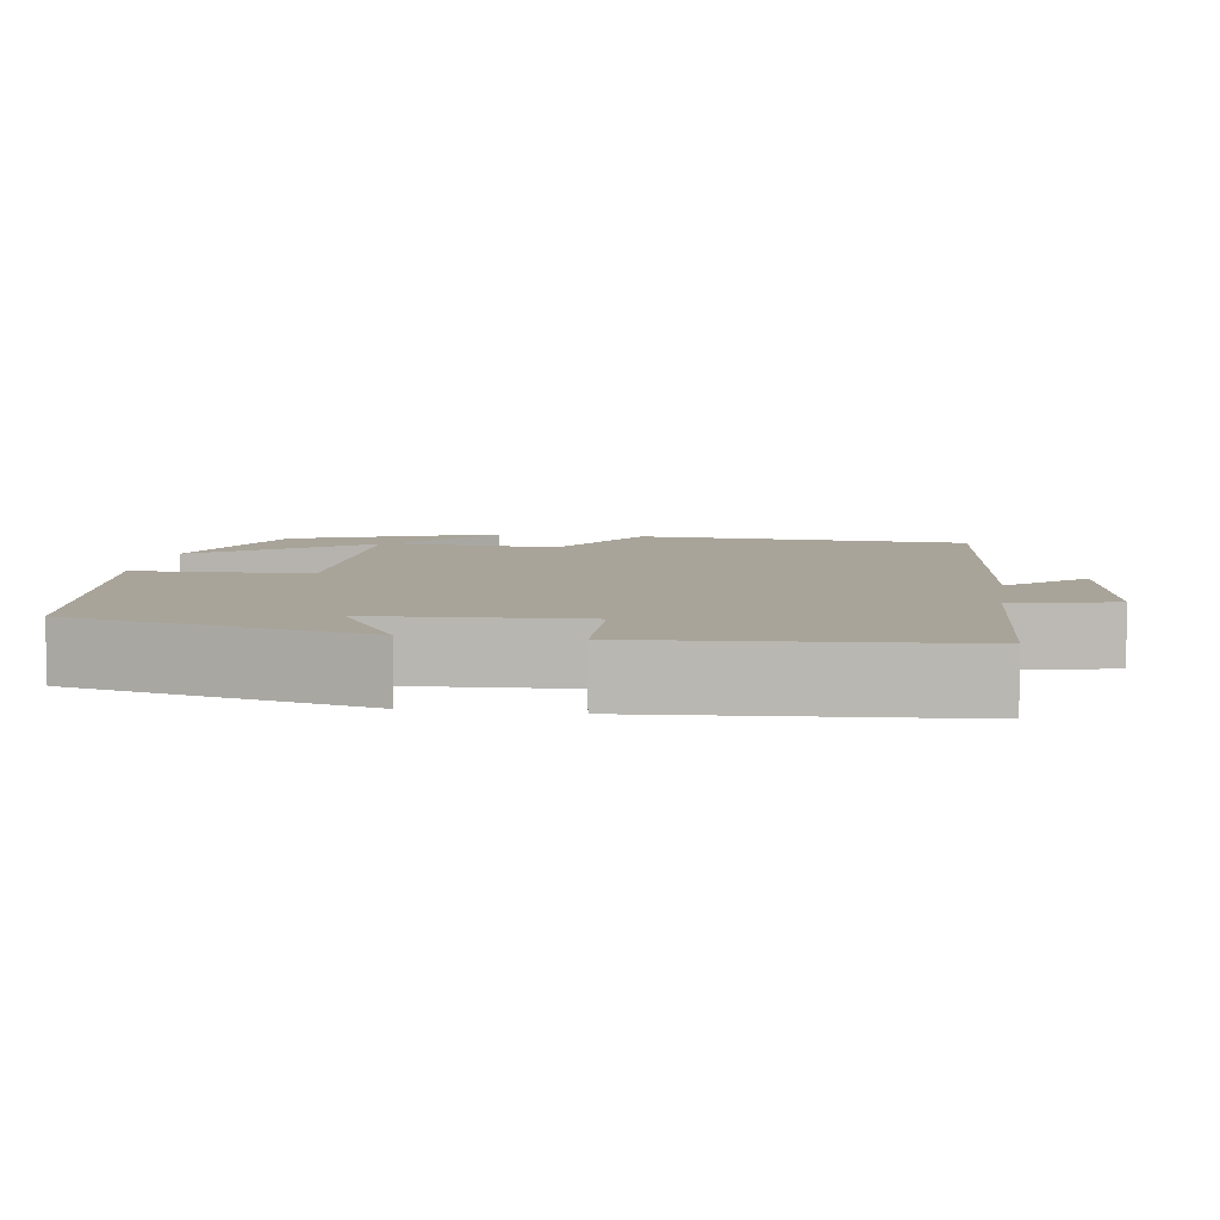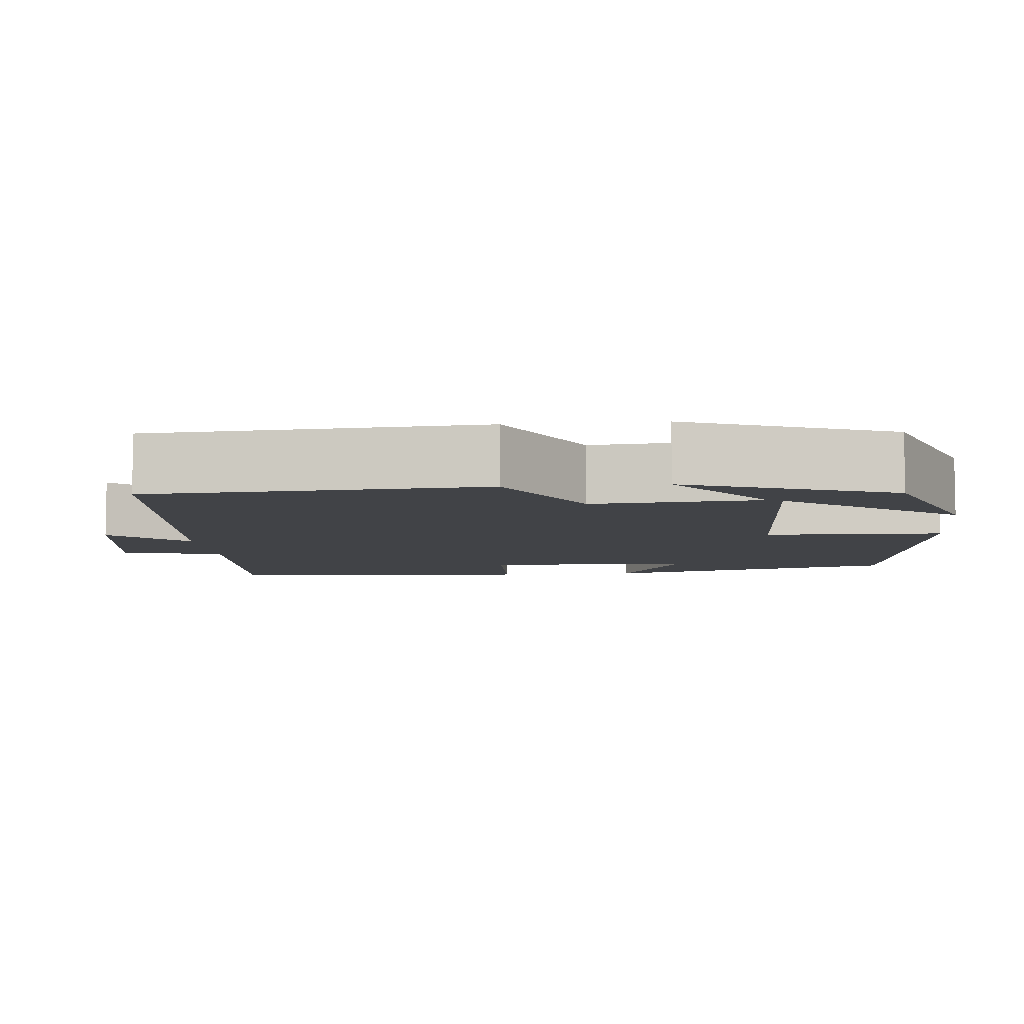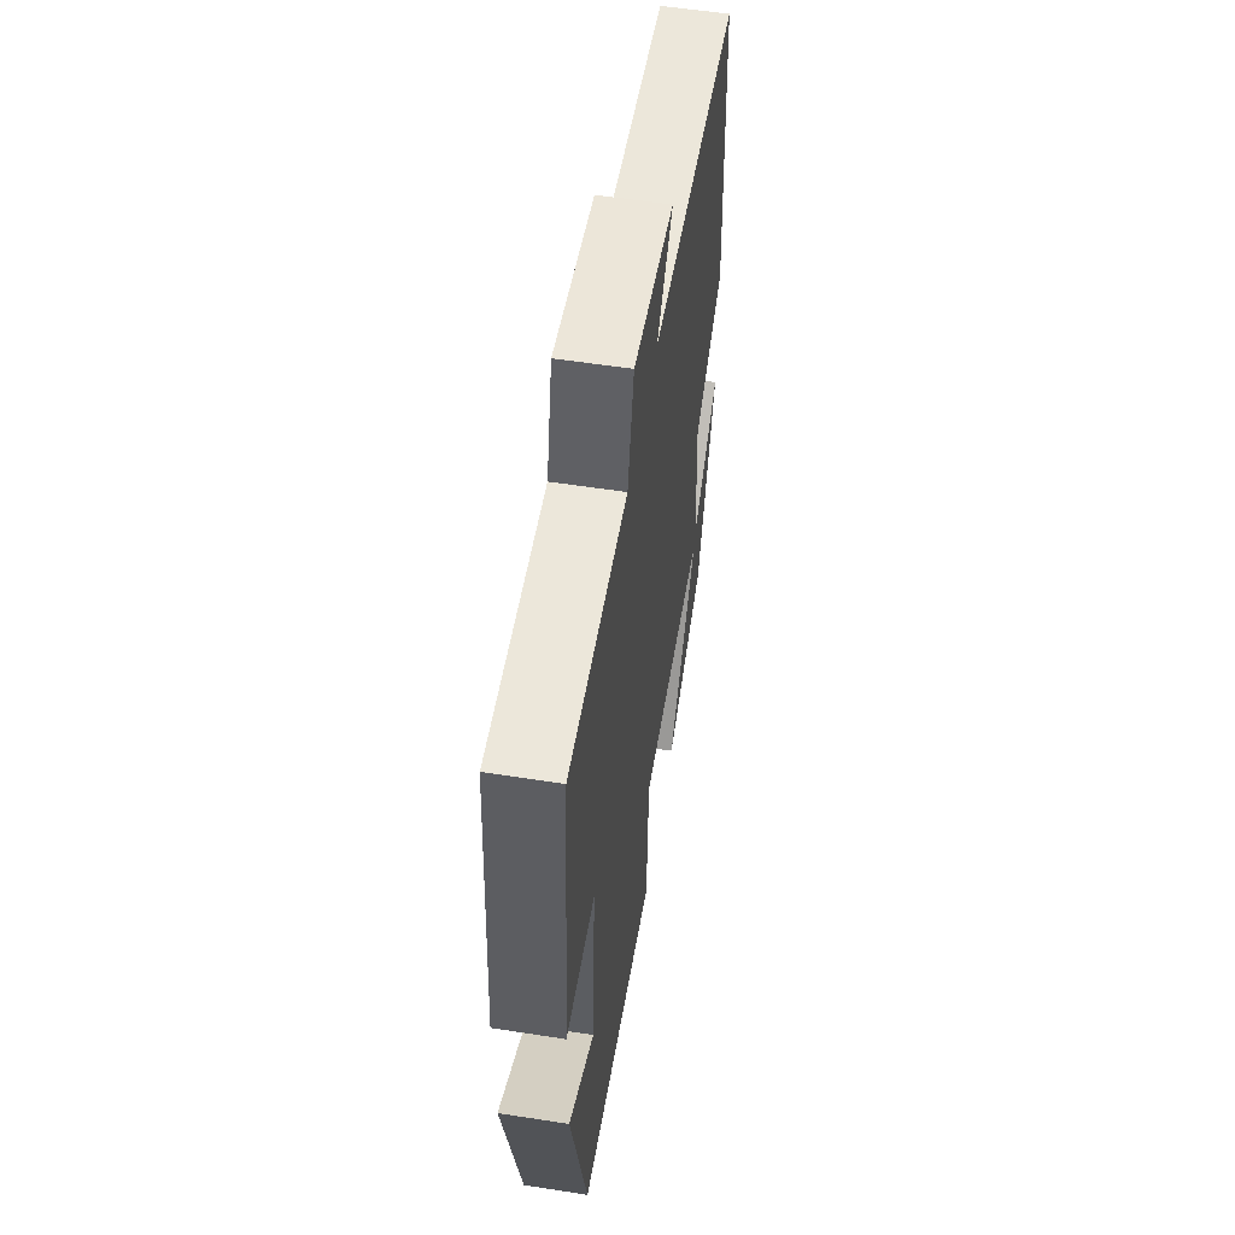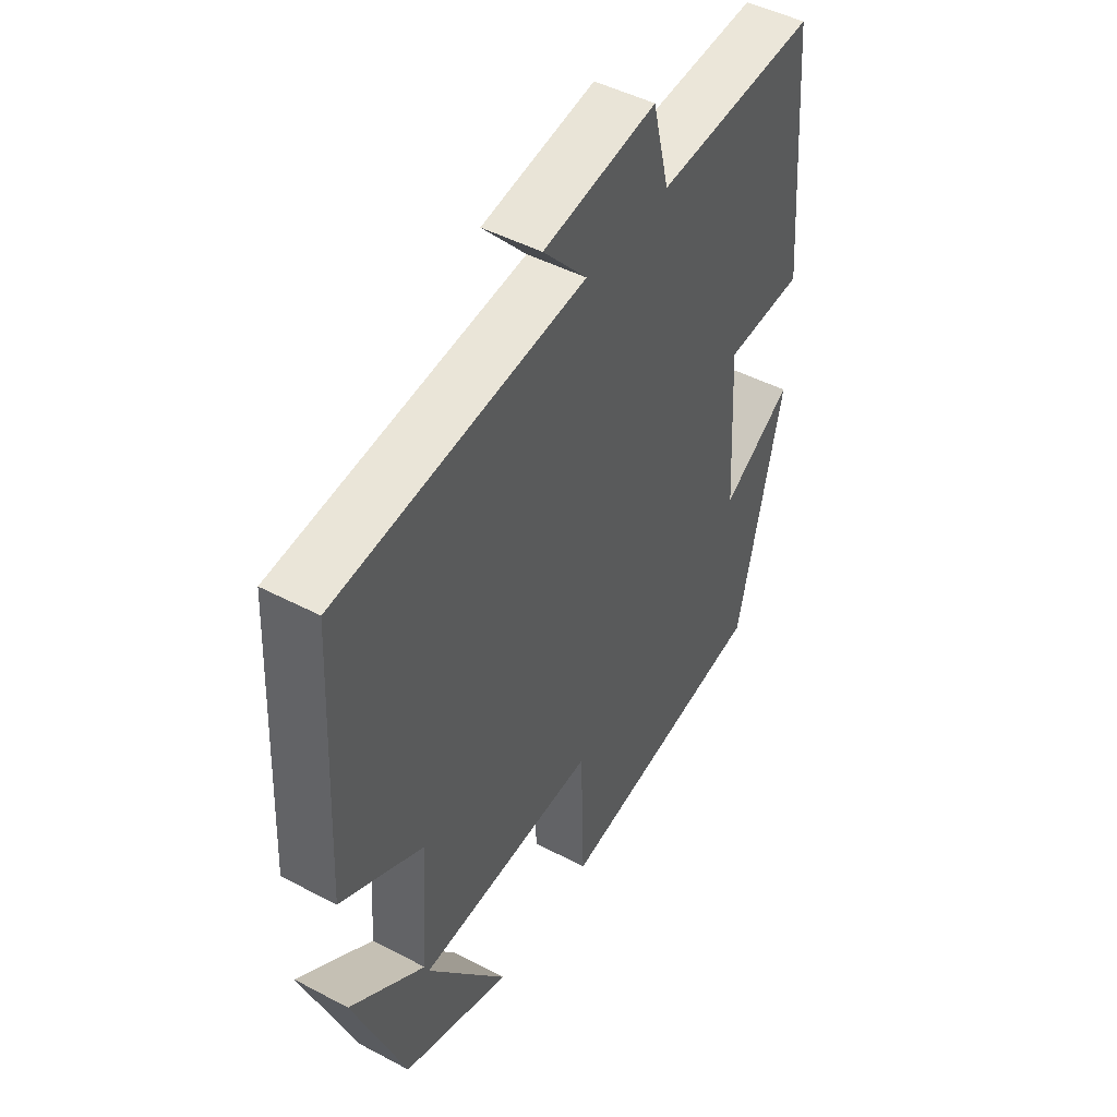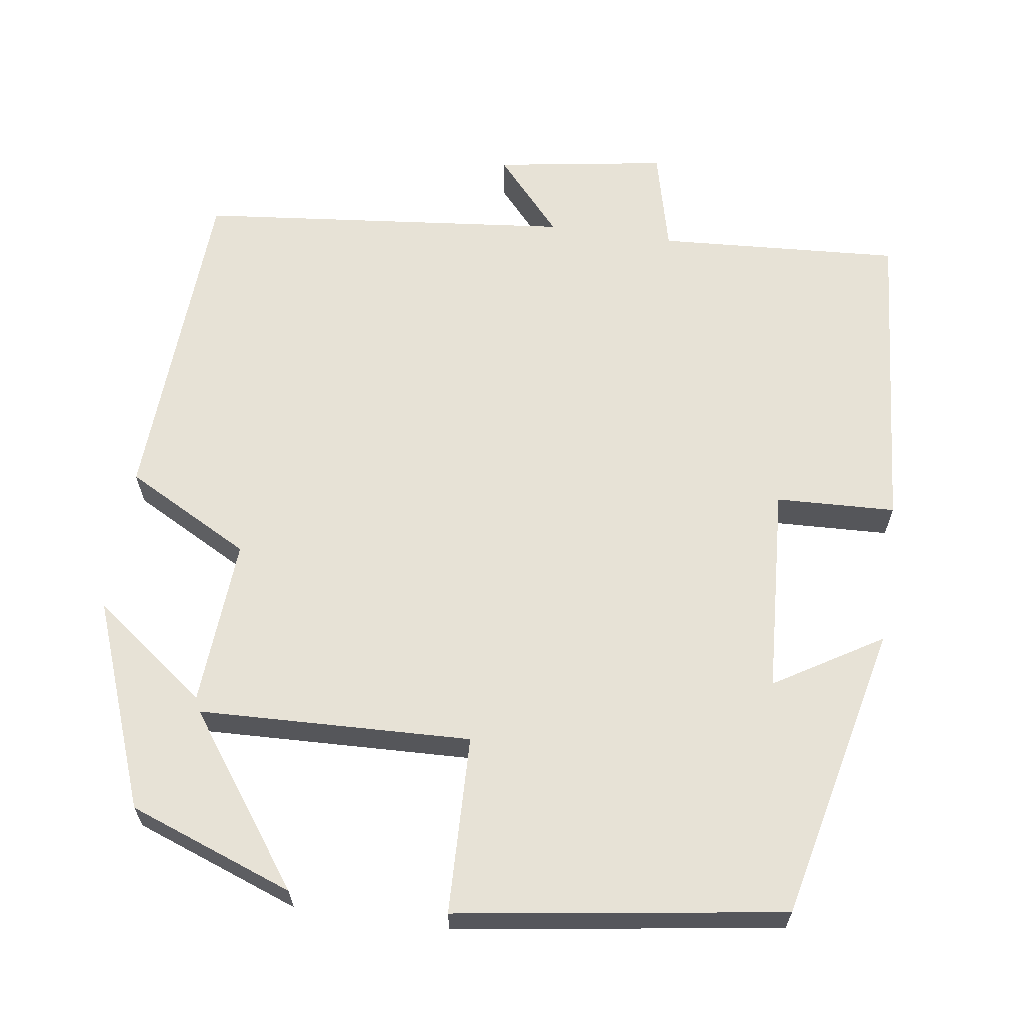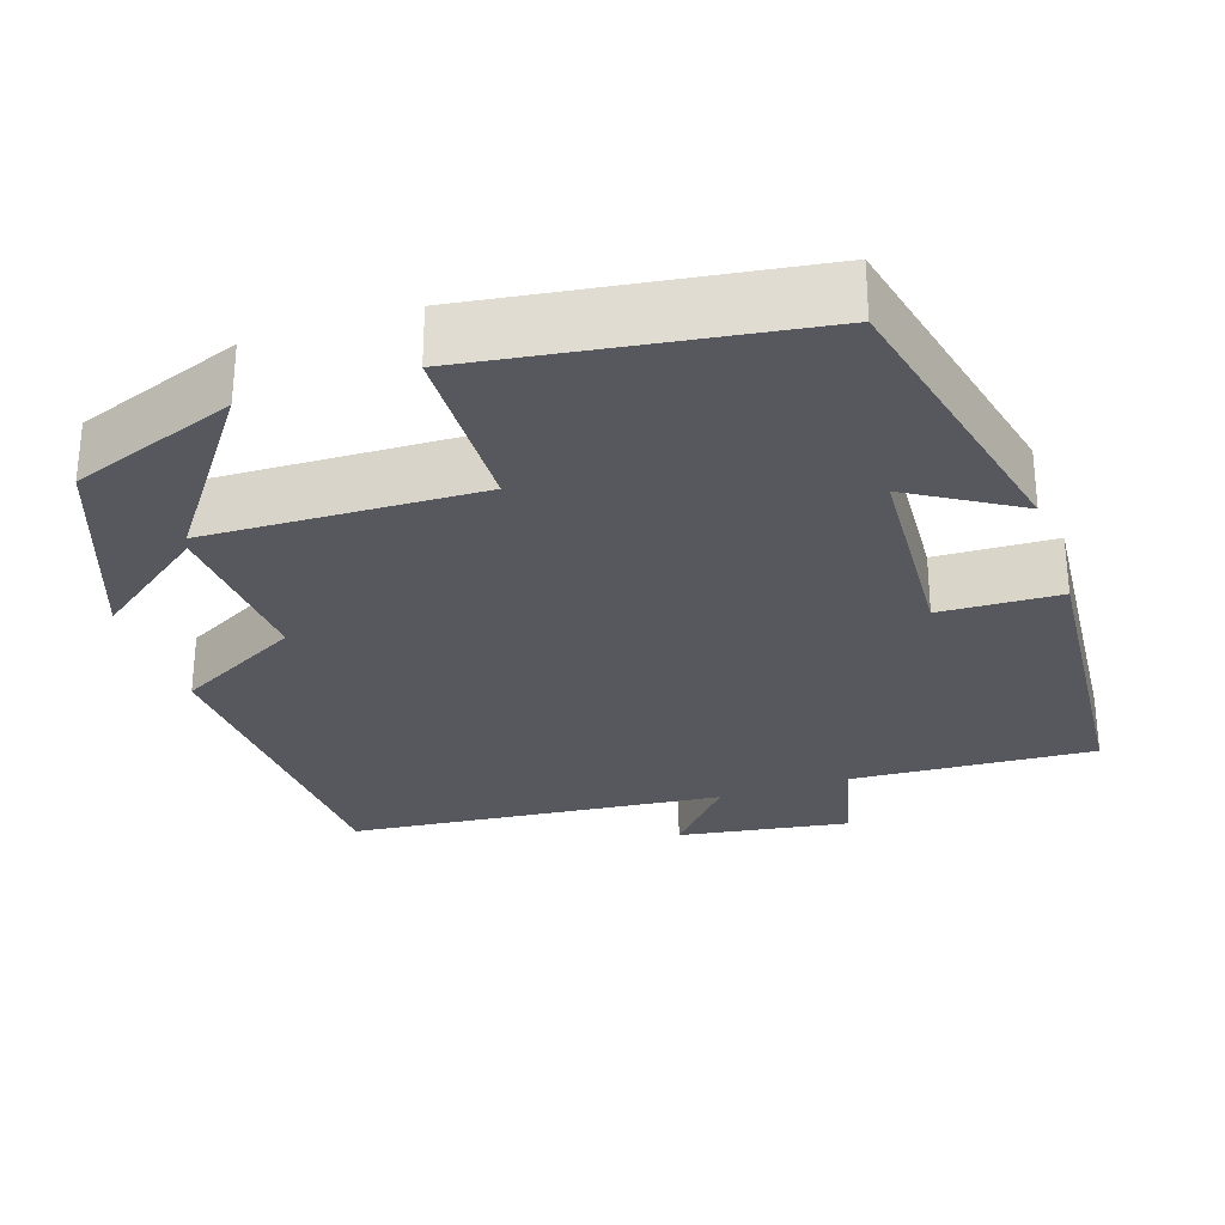
<metadata>
{"format":"obj","ext":"obj","renderer":"f3d","projection":"perspective","resolution":1024,"background":"white","views":[{"elev":7.1,"azim":-81.1,"up":"+Y"},{"elev":-7.2,"azim":95.7,"up":"+Y"},{"elev":56.0,"azim":-80.7,"up":"+Z"},{"elev":47.2,"azim":120.8,"up":"+Z"},{"elev":63.7,"azim":-171.8,"up":"+Y"},{"elev":-28.9,"azim":-161.4,"up":"+Y"}]}
</metadata>
<code>
v -0.467 0.07 0.519
v -0.16 0.07 0.5
v -0.128 0.07 0.629
v 0.088 0.07 0.595
v 0.004 0.07 0.5
v 0.478 0.07 0.451
v 0.5 0.07 0.028
v 0.342 0.07 -0.057
v 0.356 0.07 -0.269
v 0.5 0.07 -0.162
v 0.402 0.07 -0.423
v 0.193 0.07 -0.5
v 0.348 0.07 -0.287
v 0.004 0.07 -0.275
v -0.003 0.07 -0.5
v -0.415 0.07 -0.439
v -0.5 0.07 -0.064
v -0.365 0.07 -0.146
v -0.349 0.07 0.116
v -0.5 0.07 0.122
v -0.467 0 0.519
v -0.16 0 0.5
v -0.128 0 0.629
v 0.088 0 0.595
v 0.004 0 0.5
v 0.478 0 0.451
v 0.5 0 0.028
v 0.342 0 -0.057
v 0.356 0 -0.269
v 0.5 0 -0.162
v 0.402 0 -0.423
v 0.193 0 -0.5
v 0.348 0 -0.287
v 0.004 0 -0.275
v -0.003 0 -0.5
v -0.415 0 -0.439
v -0.5 0 -0.064
v -0.365 0 -0.146
v -0.349 0 0.116
v -0.5 0 0.122
f 19 20 1 2
f 18 19 2
f 15 16 17 18
f 14 15 18 2
f 13 14 2 3
f 10 11 12 13
f 9 10 13
f 8 9 13 3
f 5 6 7 8
f 5 8 3
f 3 4 5
f 22 21 40 39
f 22 39 38
f 38 37 36 35
f 22 38 35 34
f 23 22 34 33
f 33 32 31 30
f 33 30 29
f 23 33 29 28
f 28 27 26 25
f 23 28 25
f 25 24 23
f 1 21 22 2
f 2 22 23 3
f 3 23 24 4
f 4 24 25 5
f 5 25 26 6
f 6 26 27 7
f 7 27 28 8
f 8 28 29 9
f 9 29 30 10
f 10 30 31 11
f 11 31 32 12
f 12 32 33 13
f 13 33 34 14
f 14 34 35 15
f 15 35 36 16
f 16 36 37 17
f 17 37 38 18
f 18 38 39 19
f 19 39 40 20
f 20 40 21 1

</code>
